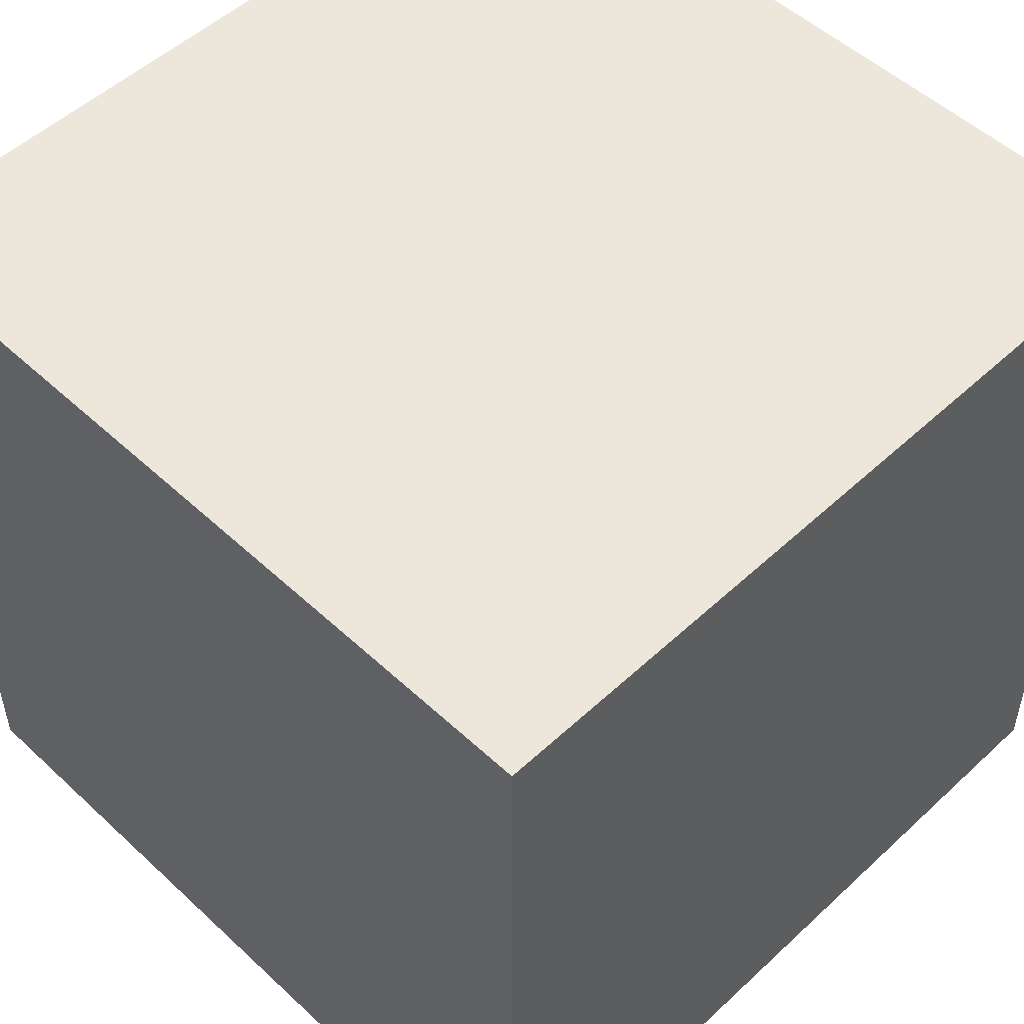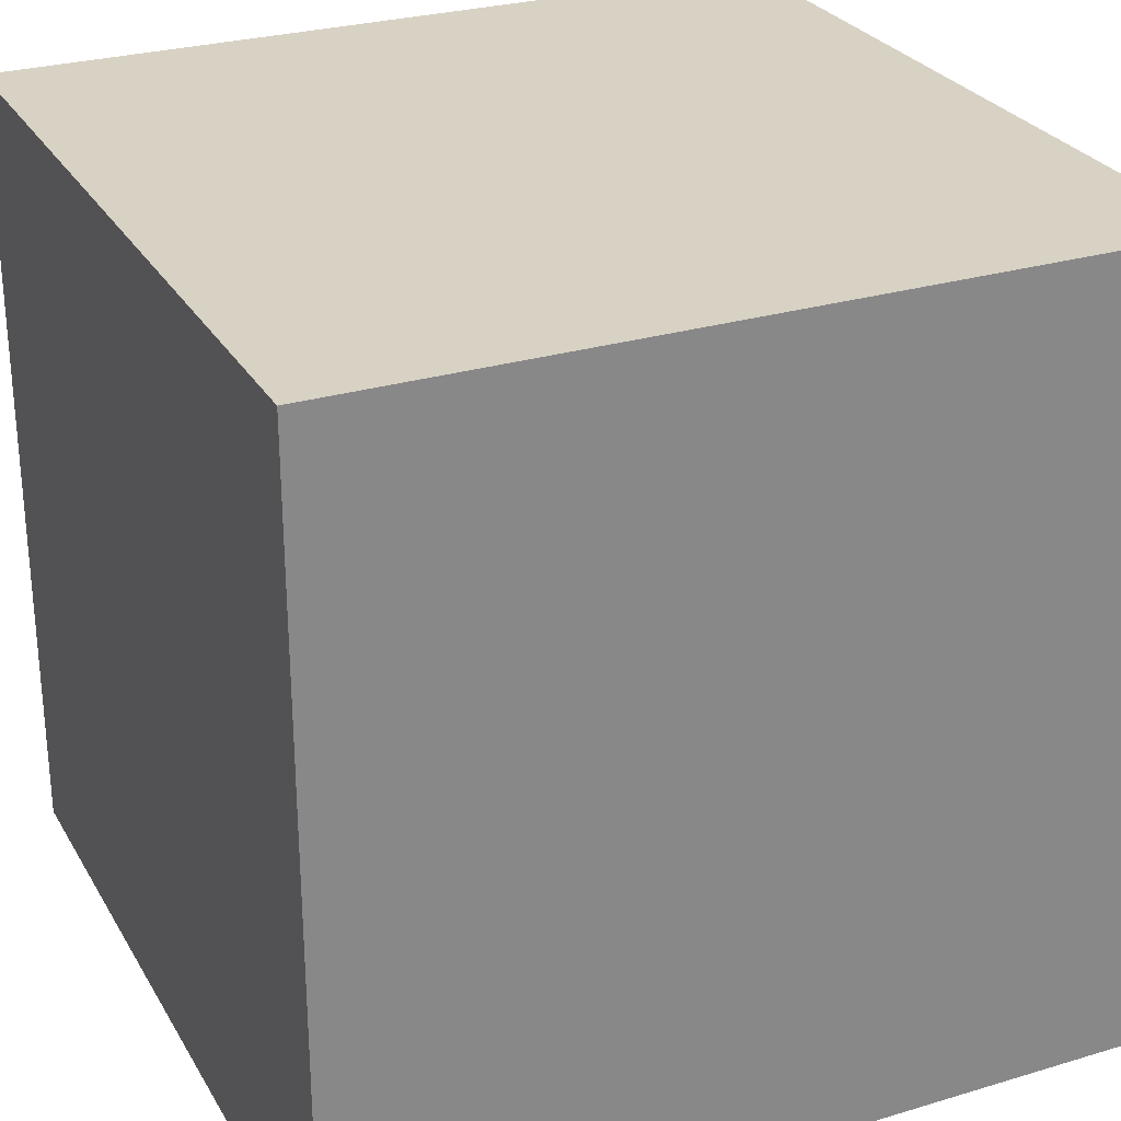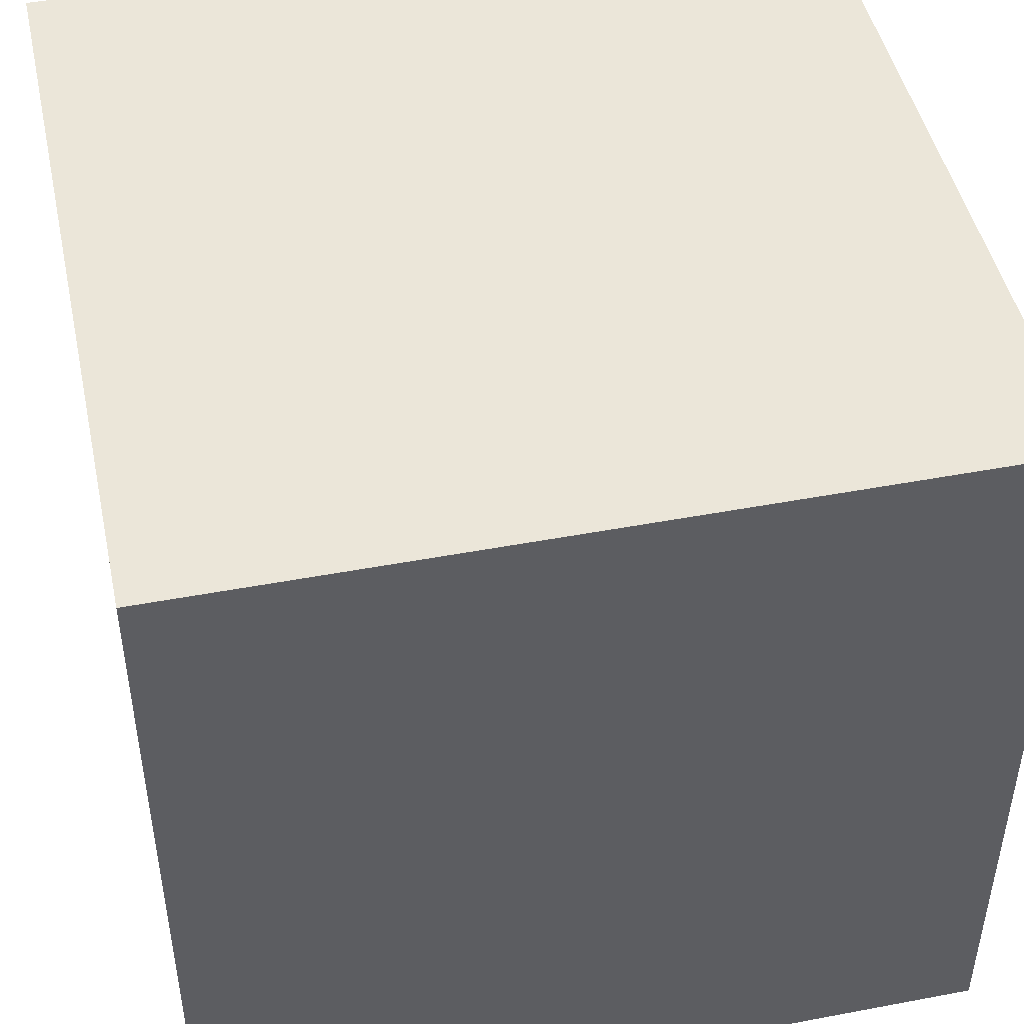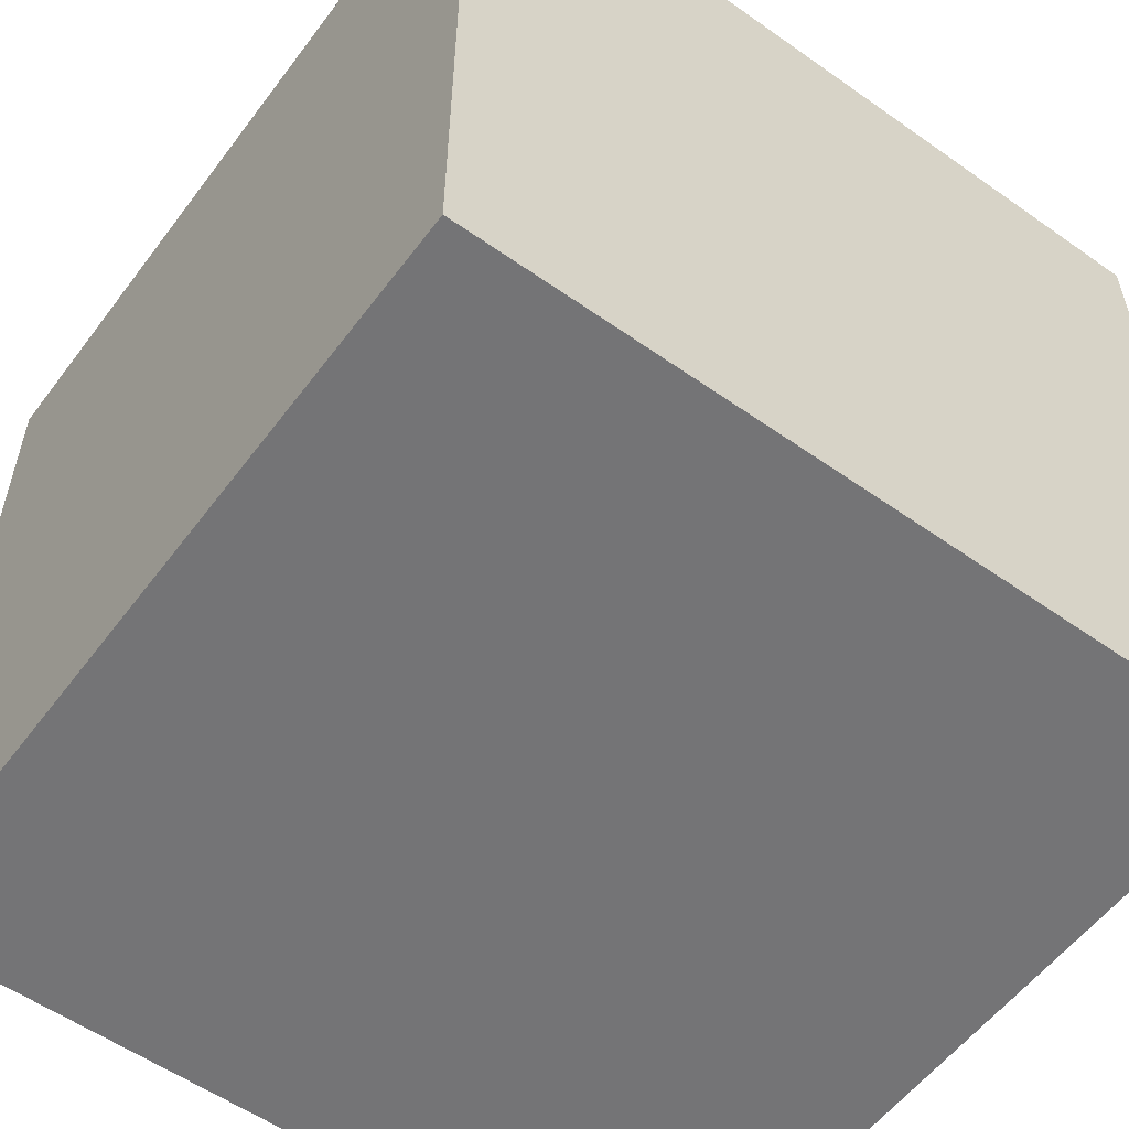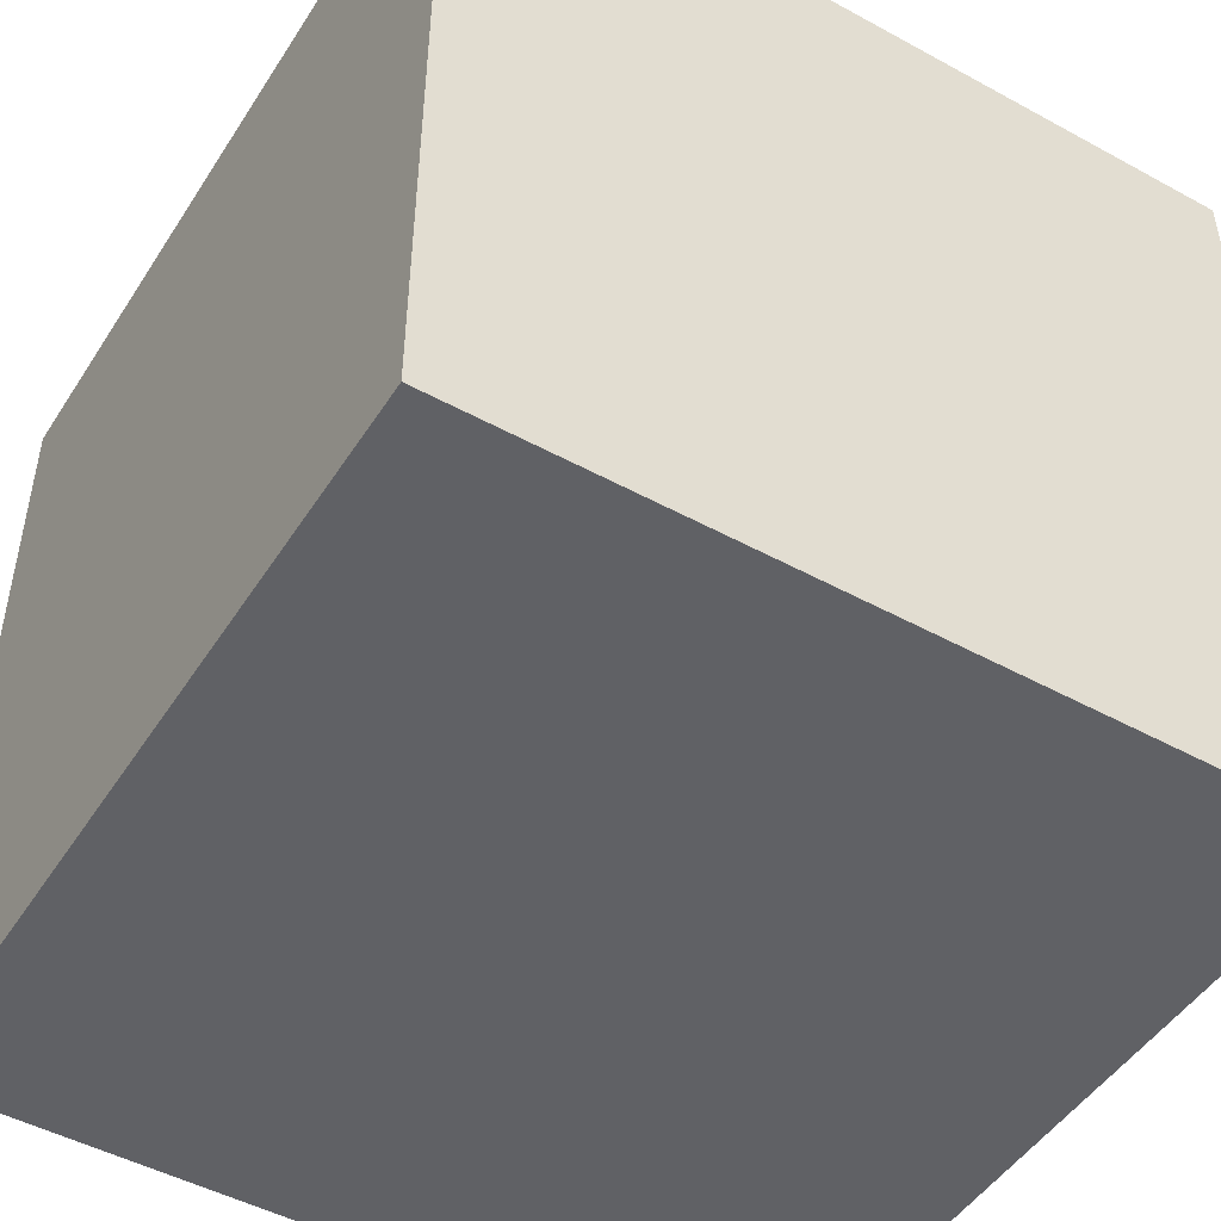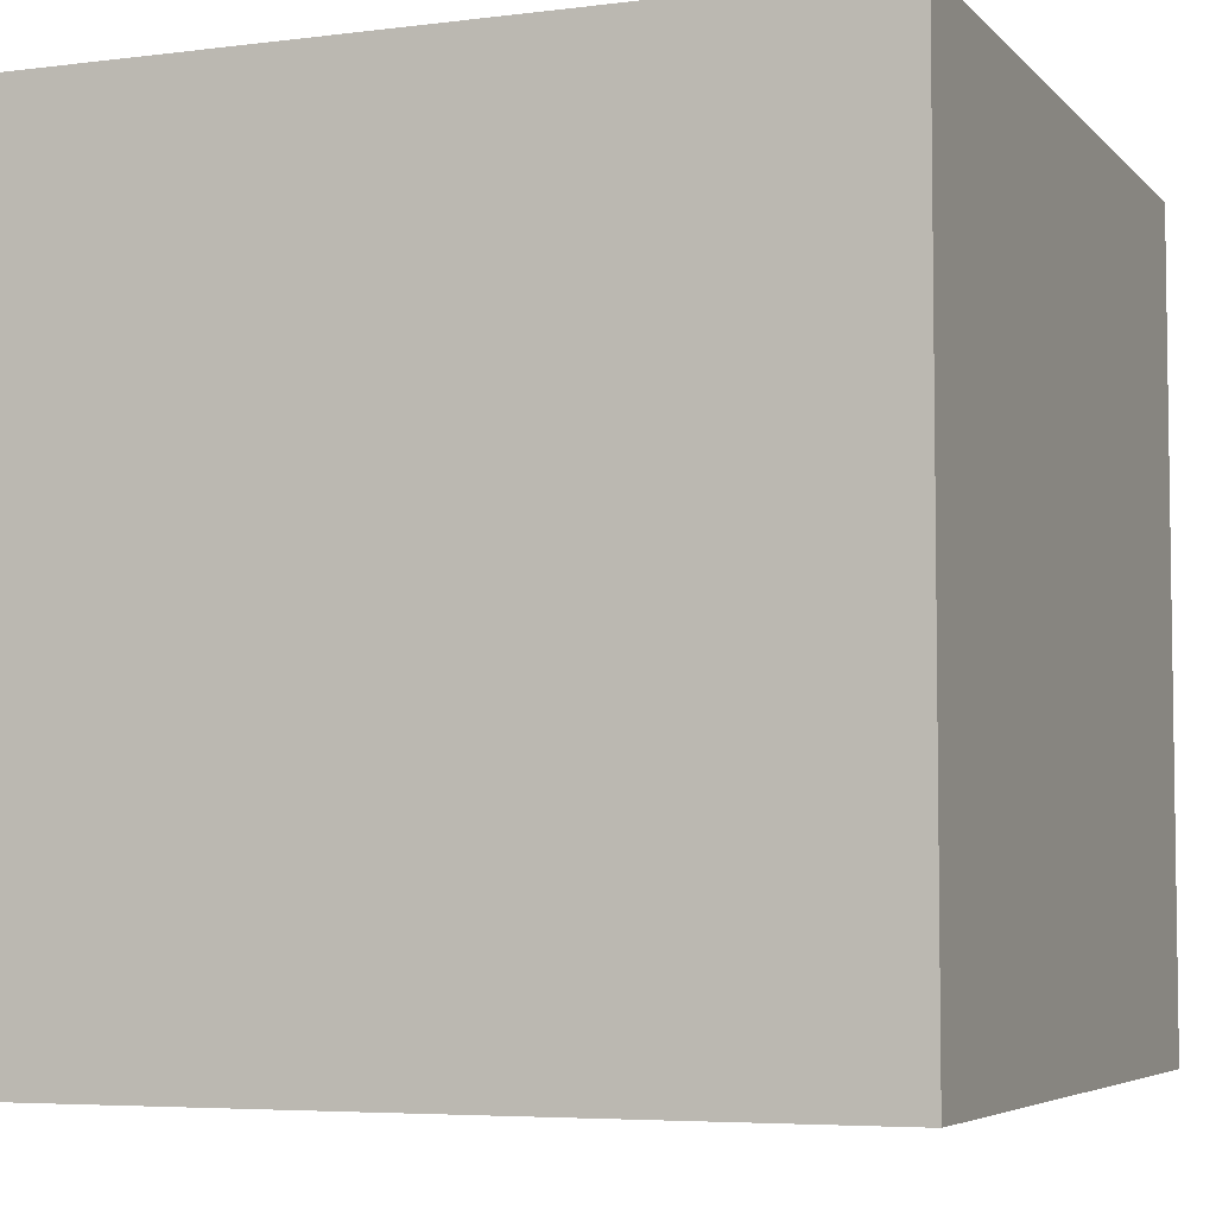
<metadata>
{"format":"obj","ext":"obj","renderer":"f3d","projection":"perspective","resolution":1024,"background":"white","views":[{"elev":52.1,"azim":45.0,"up":"+Z"},{"elev":27.7,"azim":65.4,"up":"+Y"},{"elev":47.0,"azim":-12.1,"up":"+Z"},{"elev":-56.3,"azim":-126.4,"up":"+Z"},{"elev":-48.4,"azim":148.6,"up":"+Z"},{"elev":-5.3,"azim":21.6,"up":"+Y"}]}
</metadata>
<code>
v  -1 -1 1
v  1 -1 1
v  1 -1 -1
v  -1 -1 -1
v  -1 1 1
v  -1 1 -1
v  1 1 -1
v  1 1 1
g skybox
f 1 2 3
f 3 4 1
f 5 6 7
f 7 8 5
f 1 5 8
f 8 2 1
f 2 8 7
f 7 3 2
f 3 7 6
f 6 4 3
f 4 6 5
f 5 1 4

</code>
